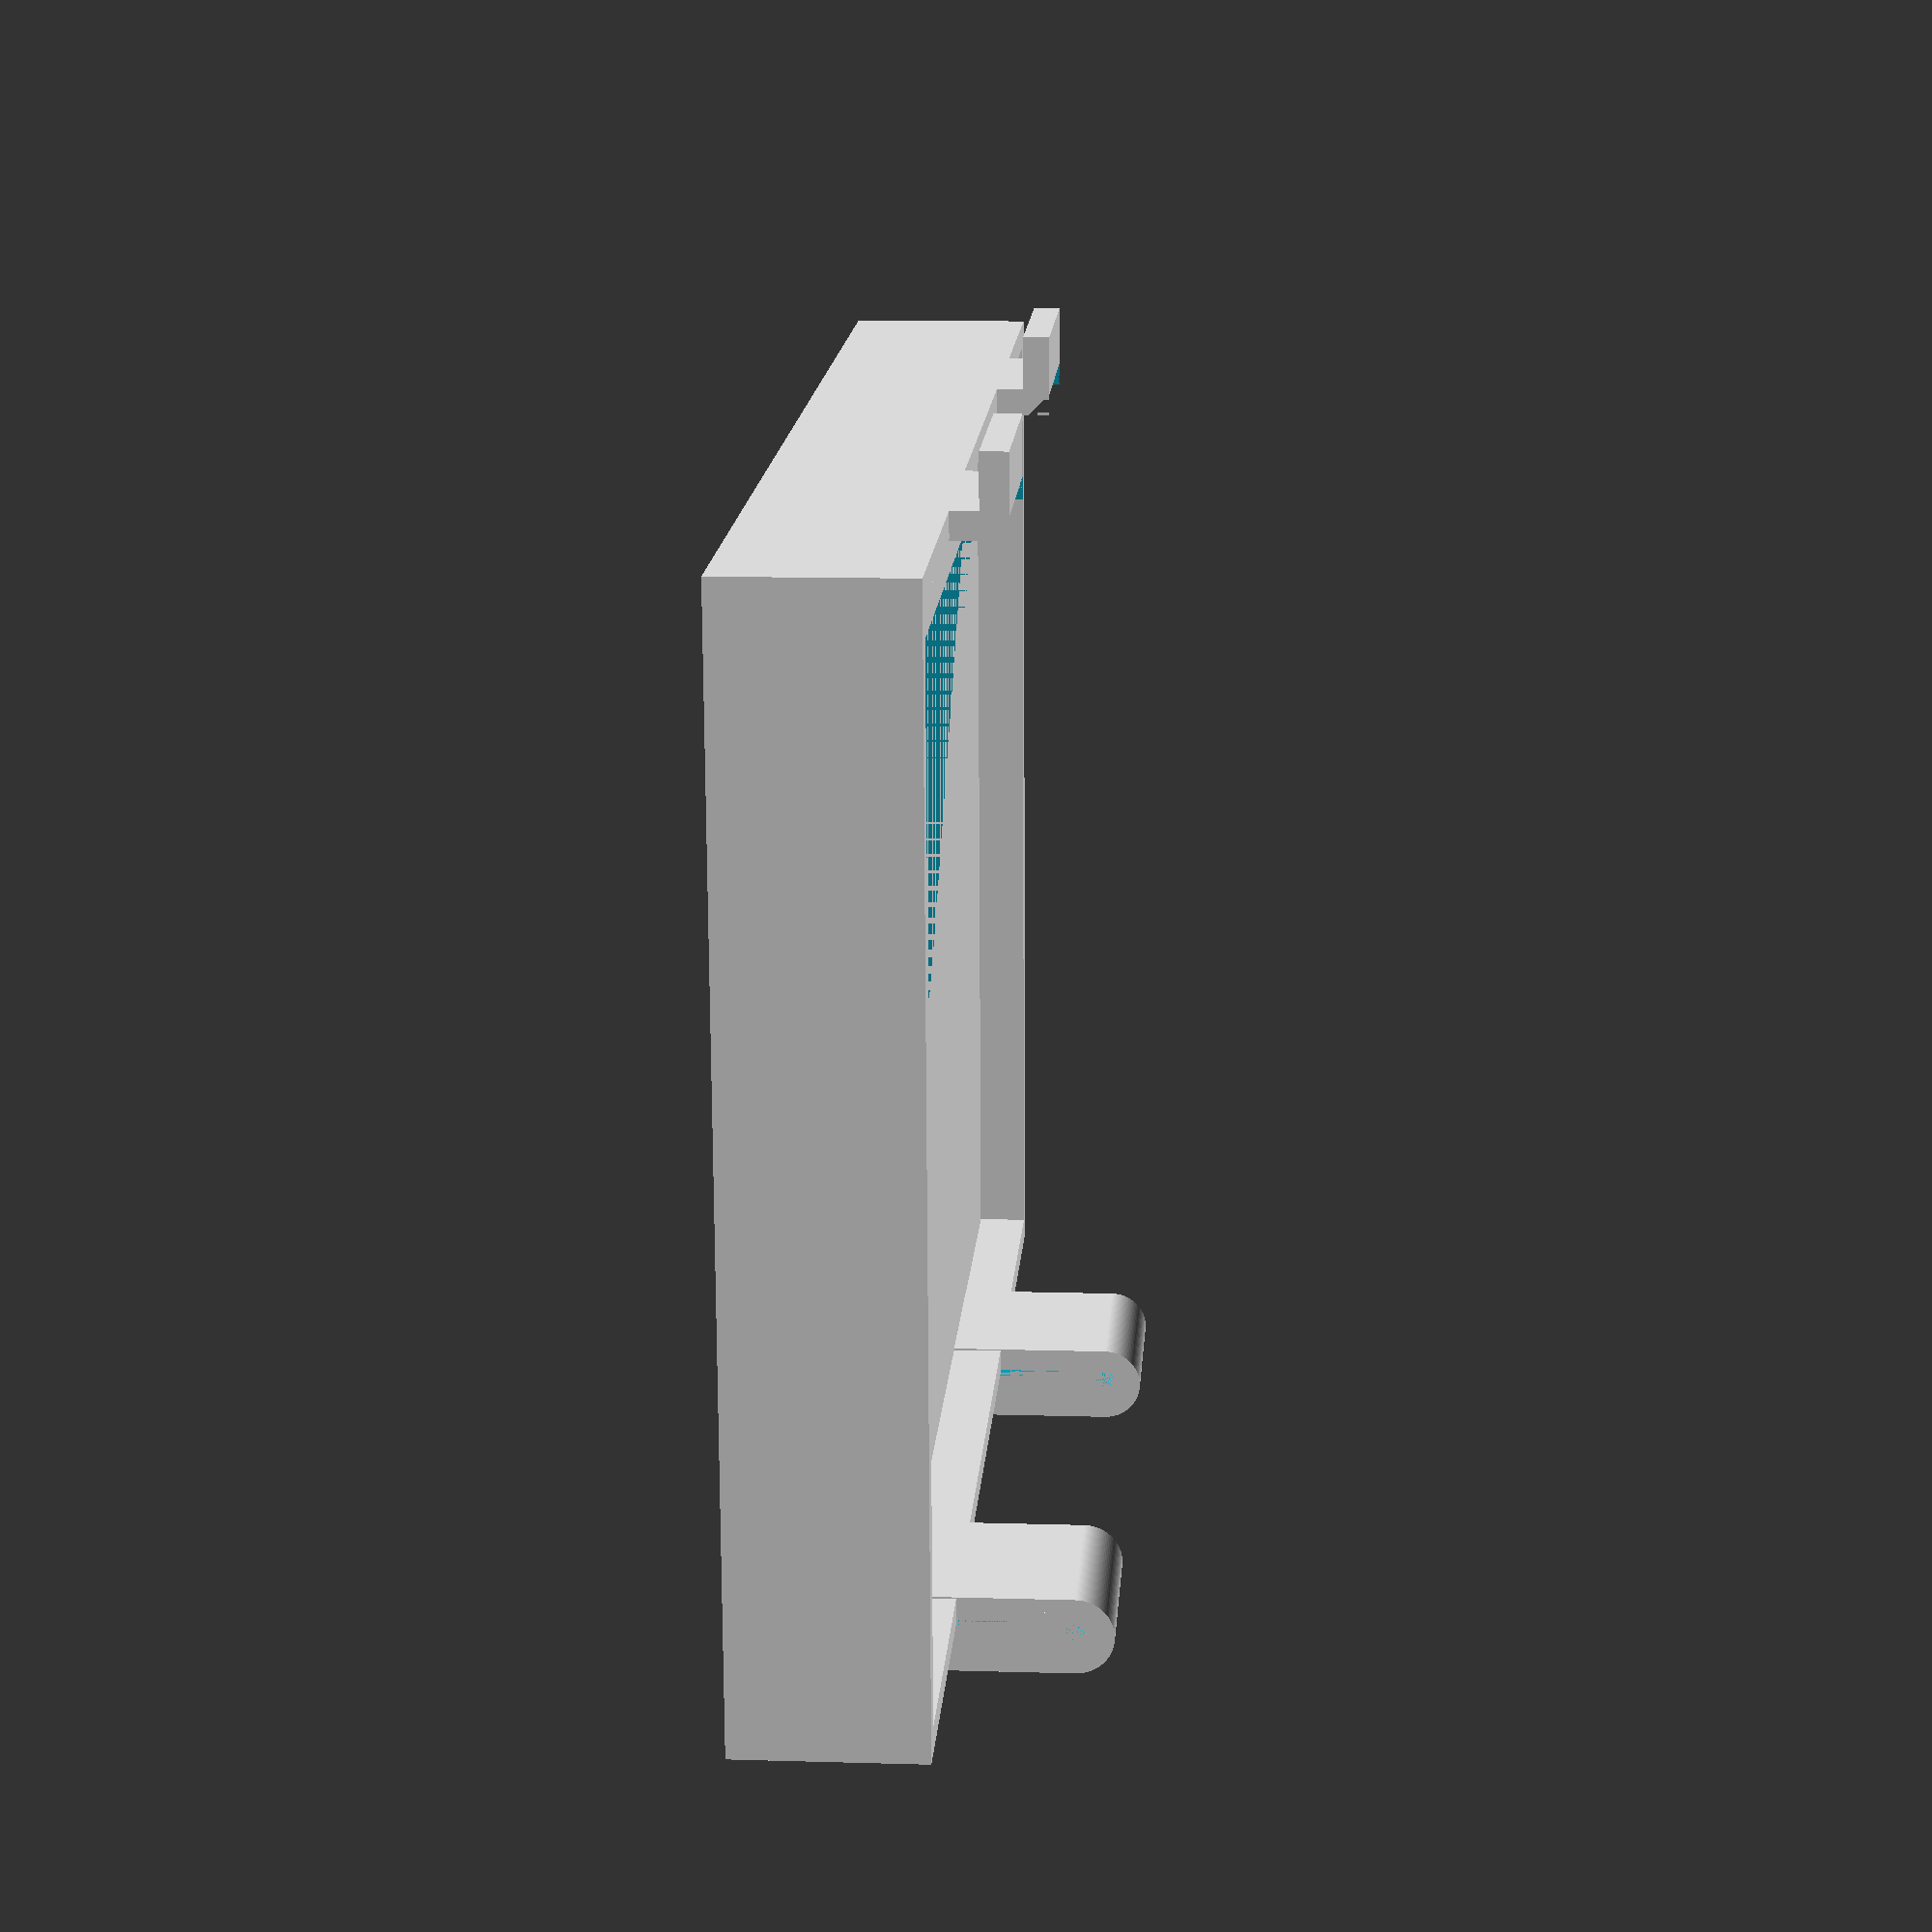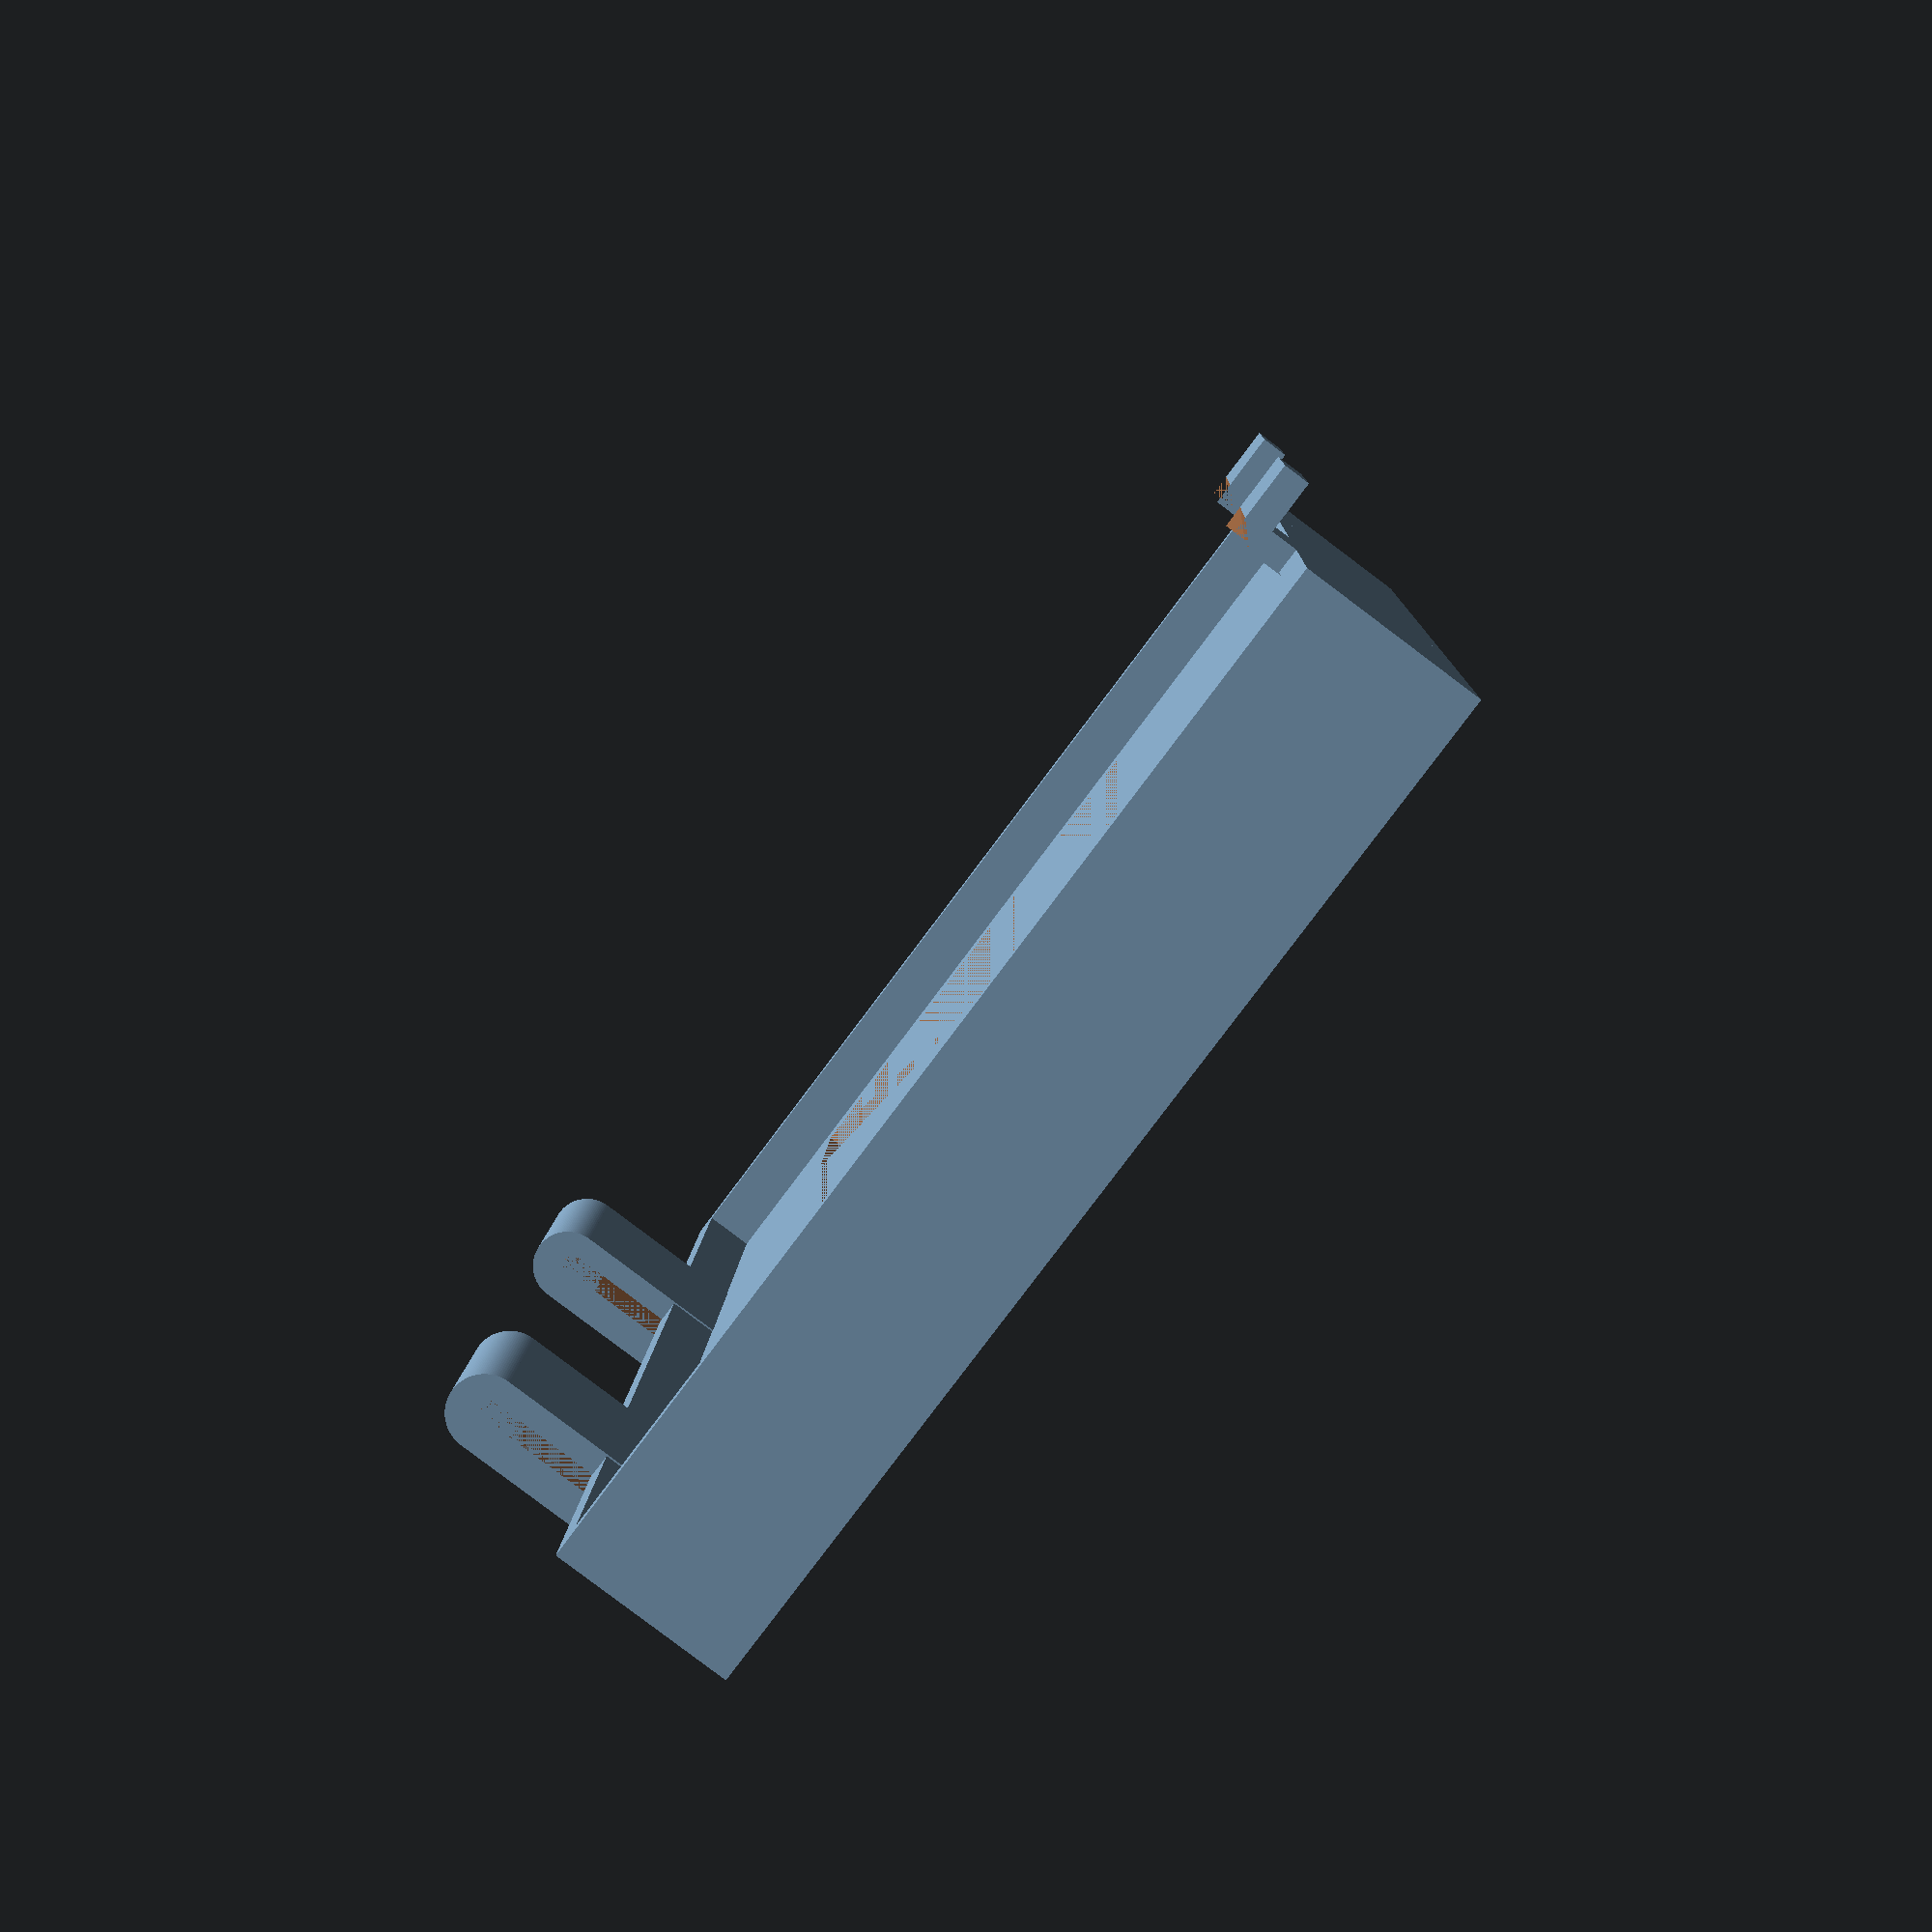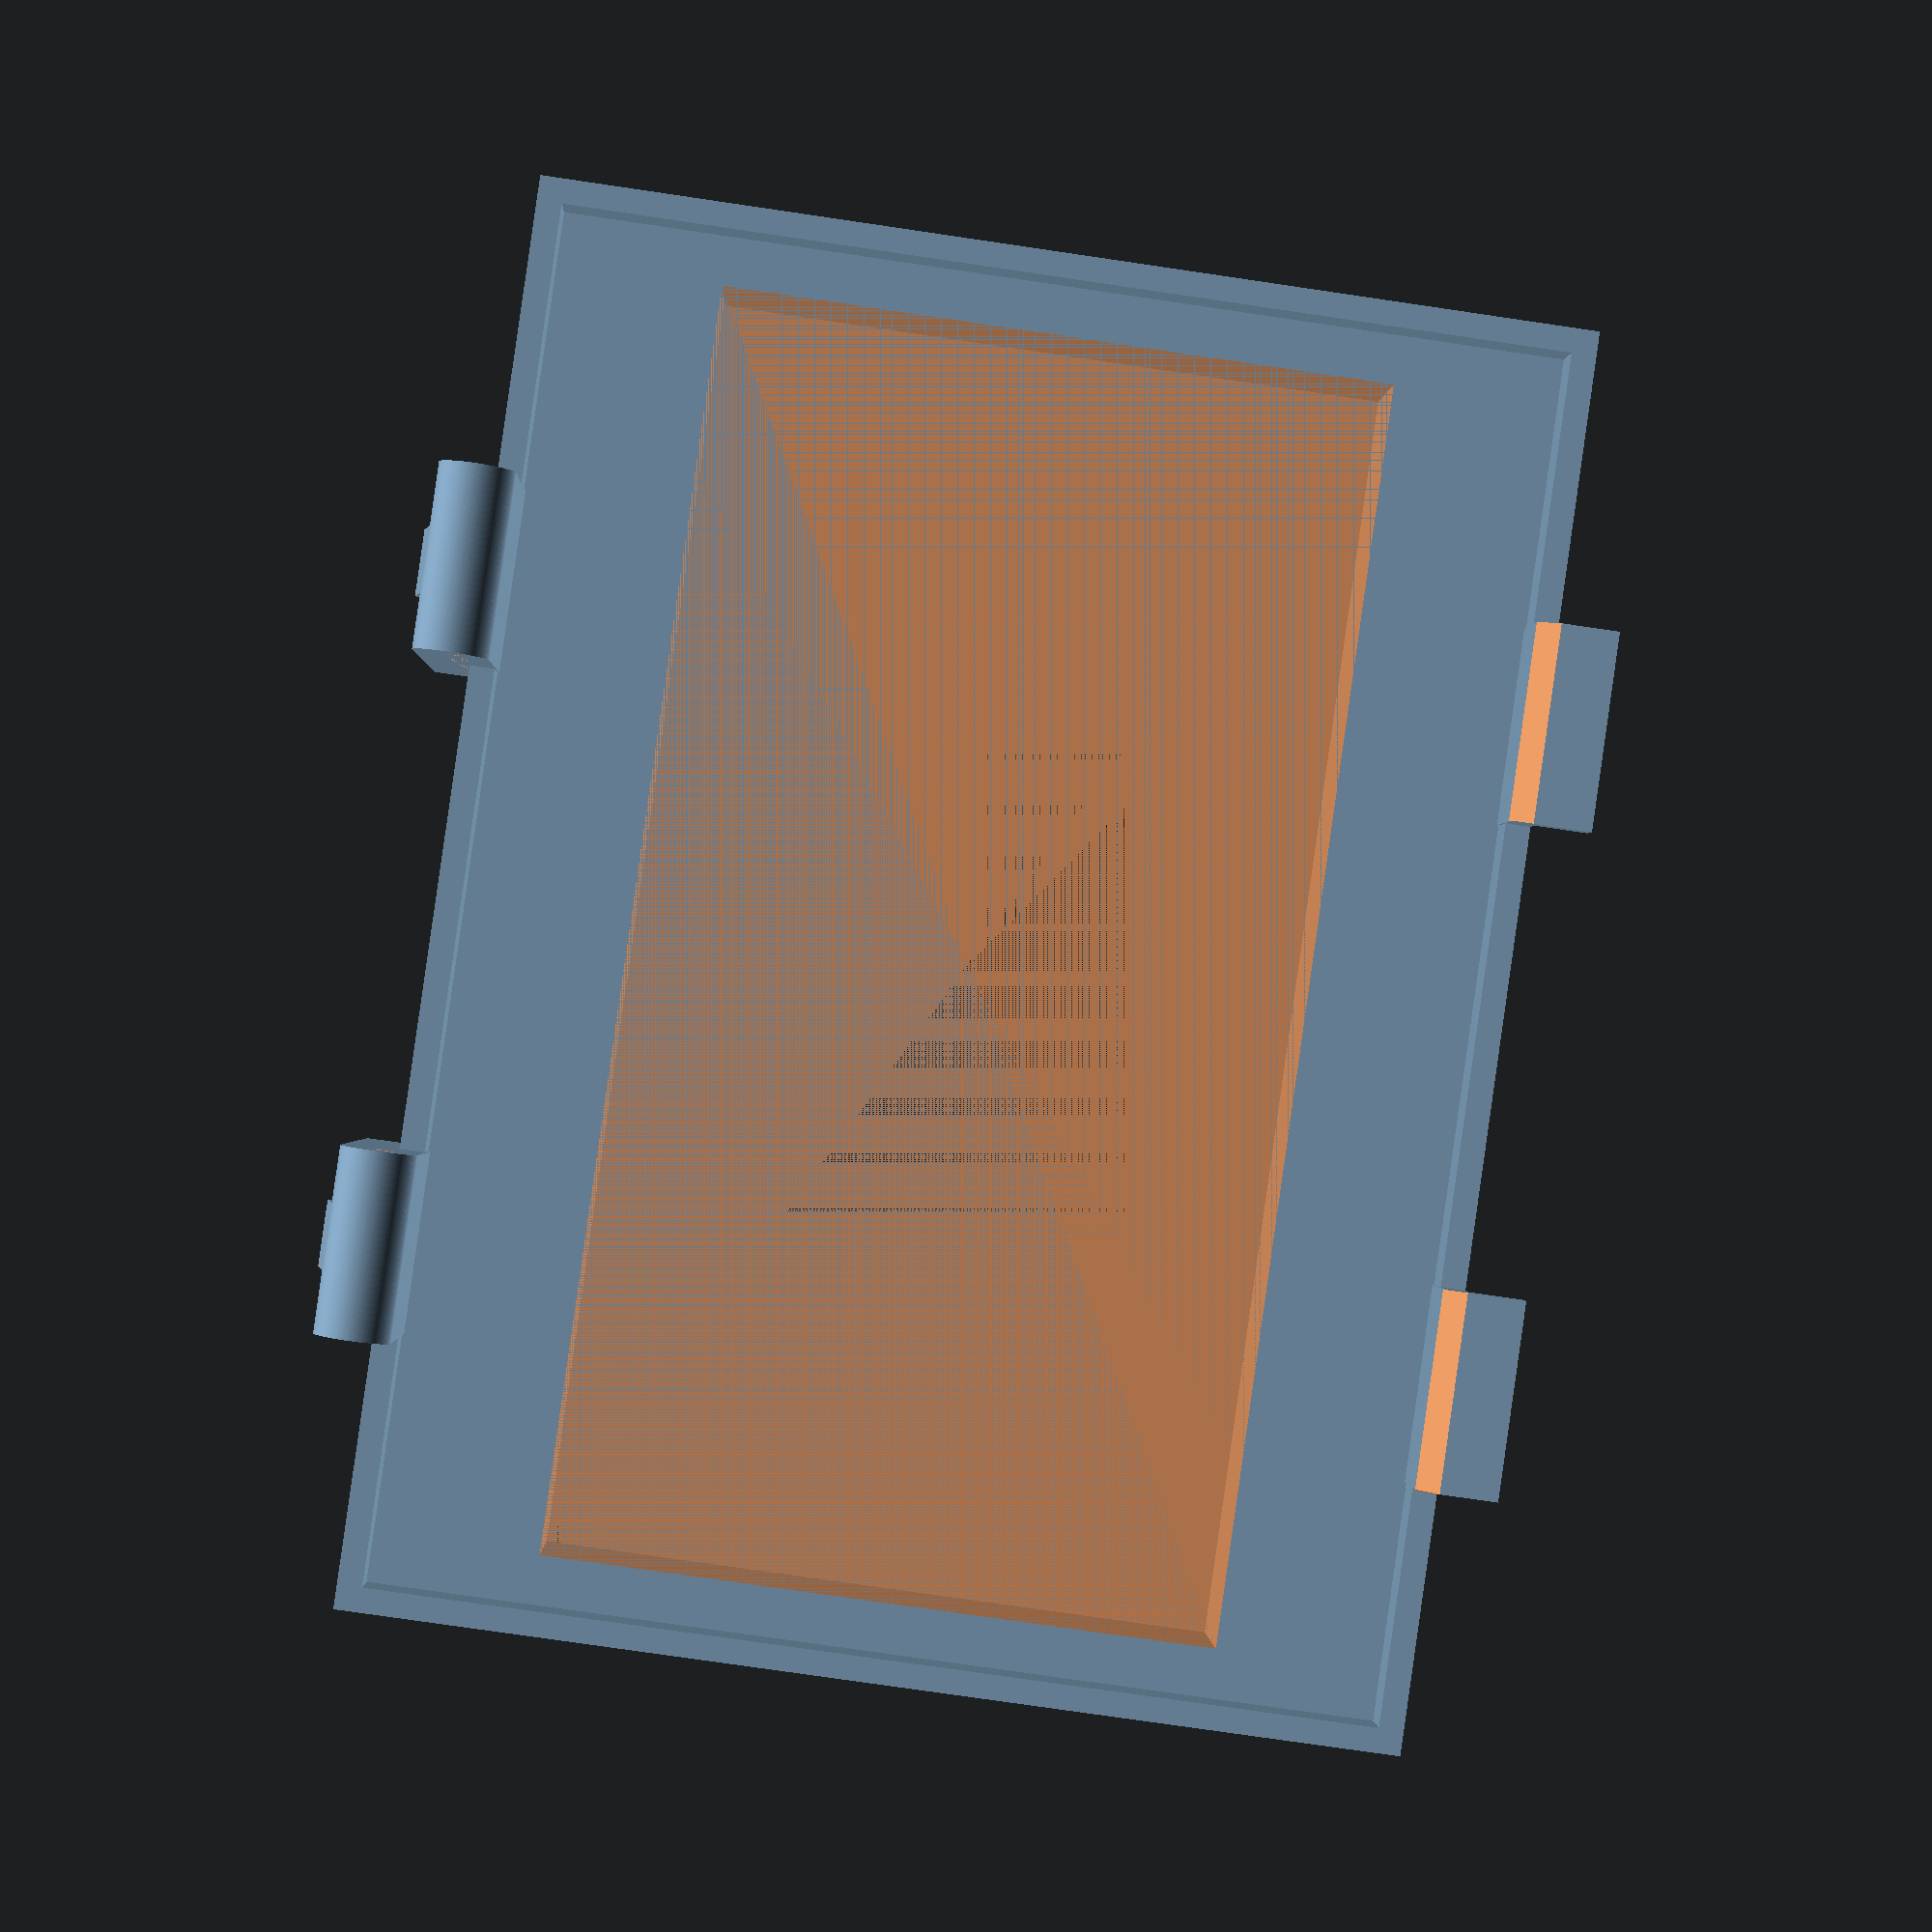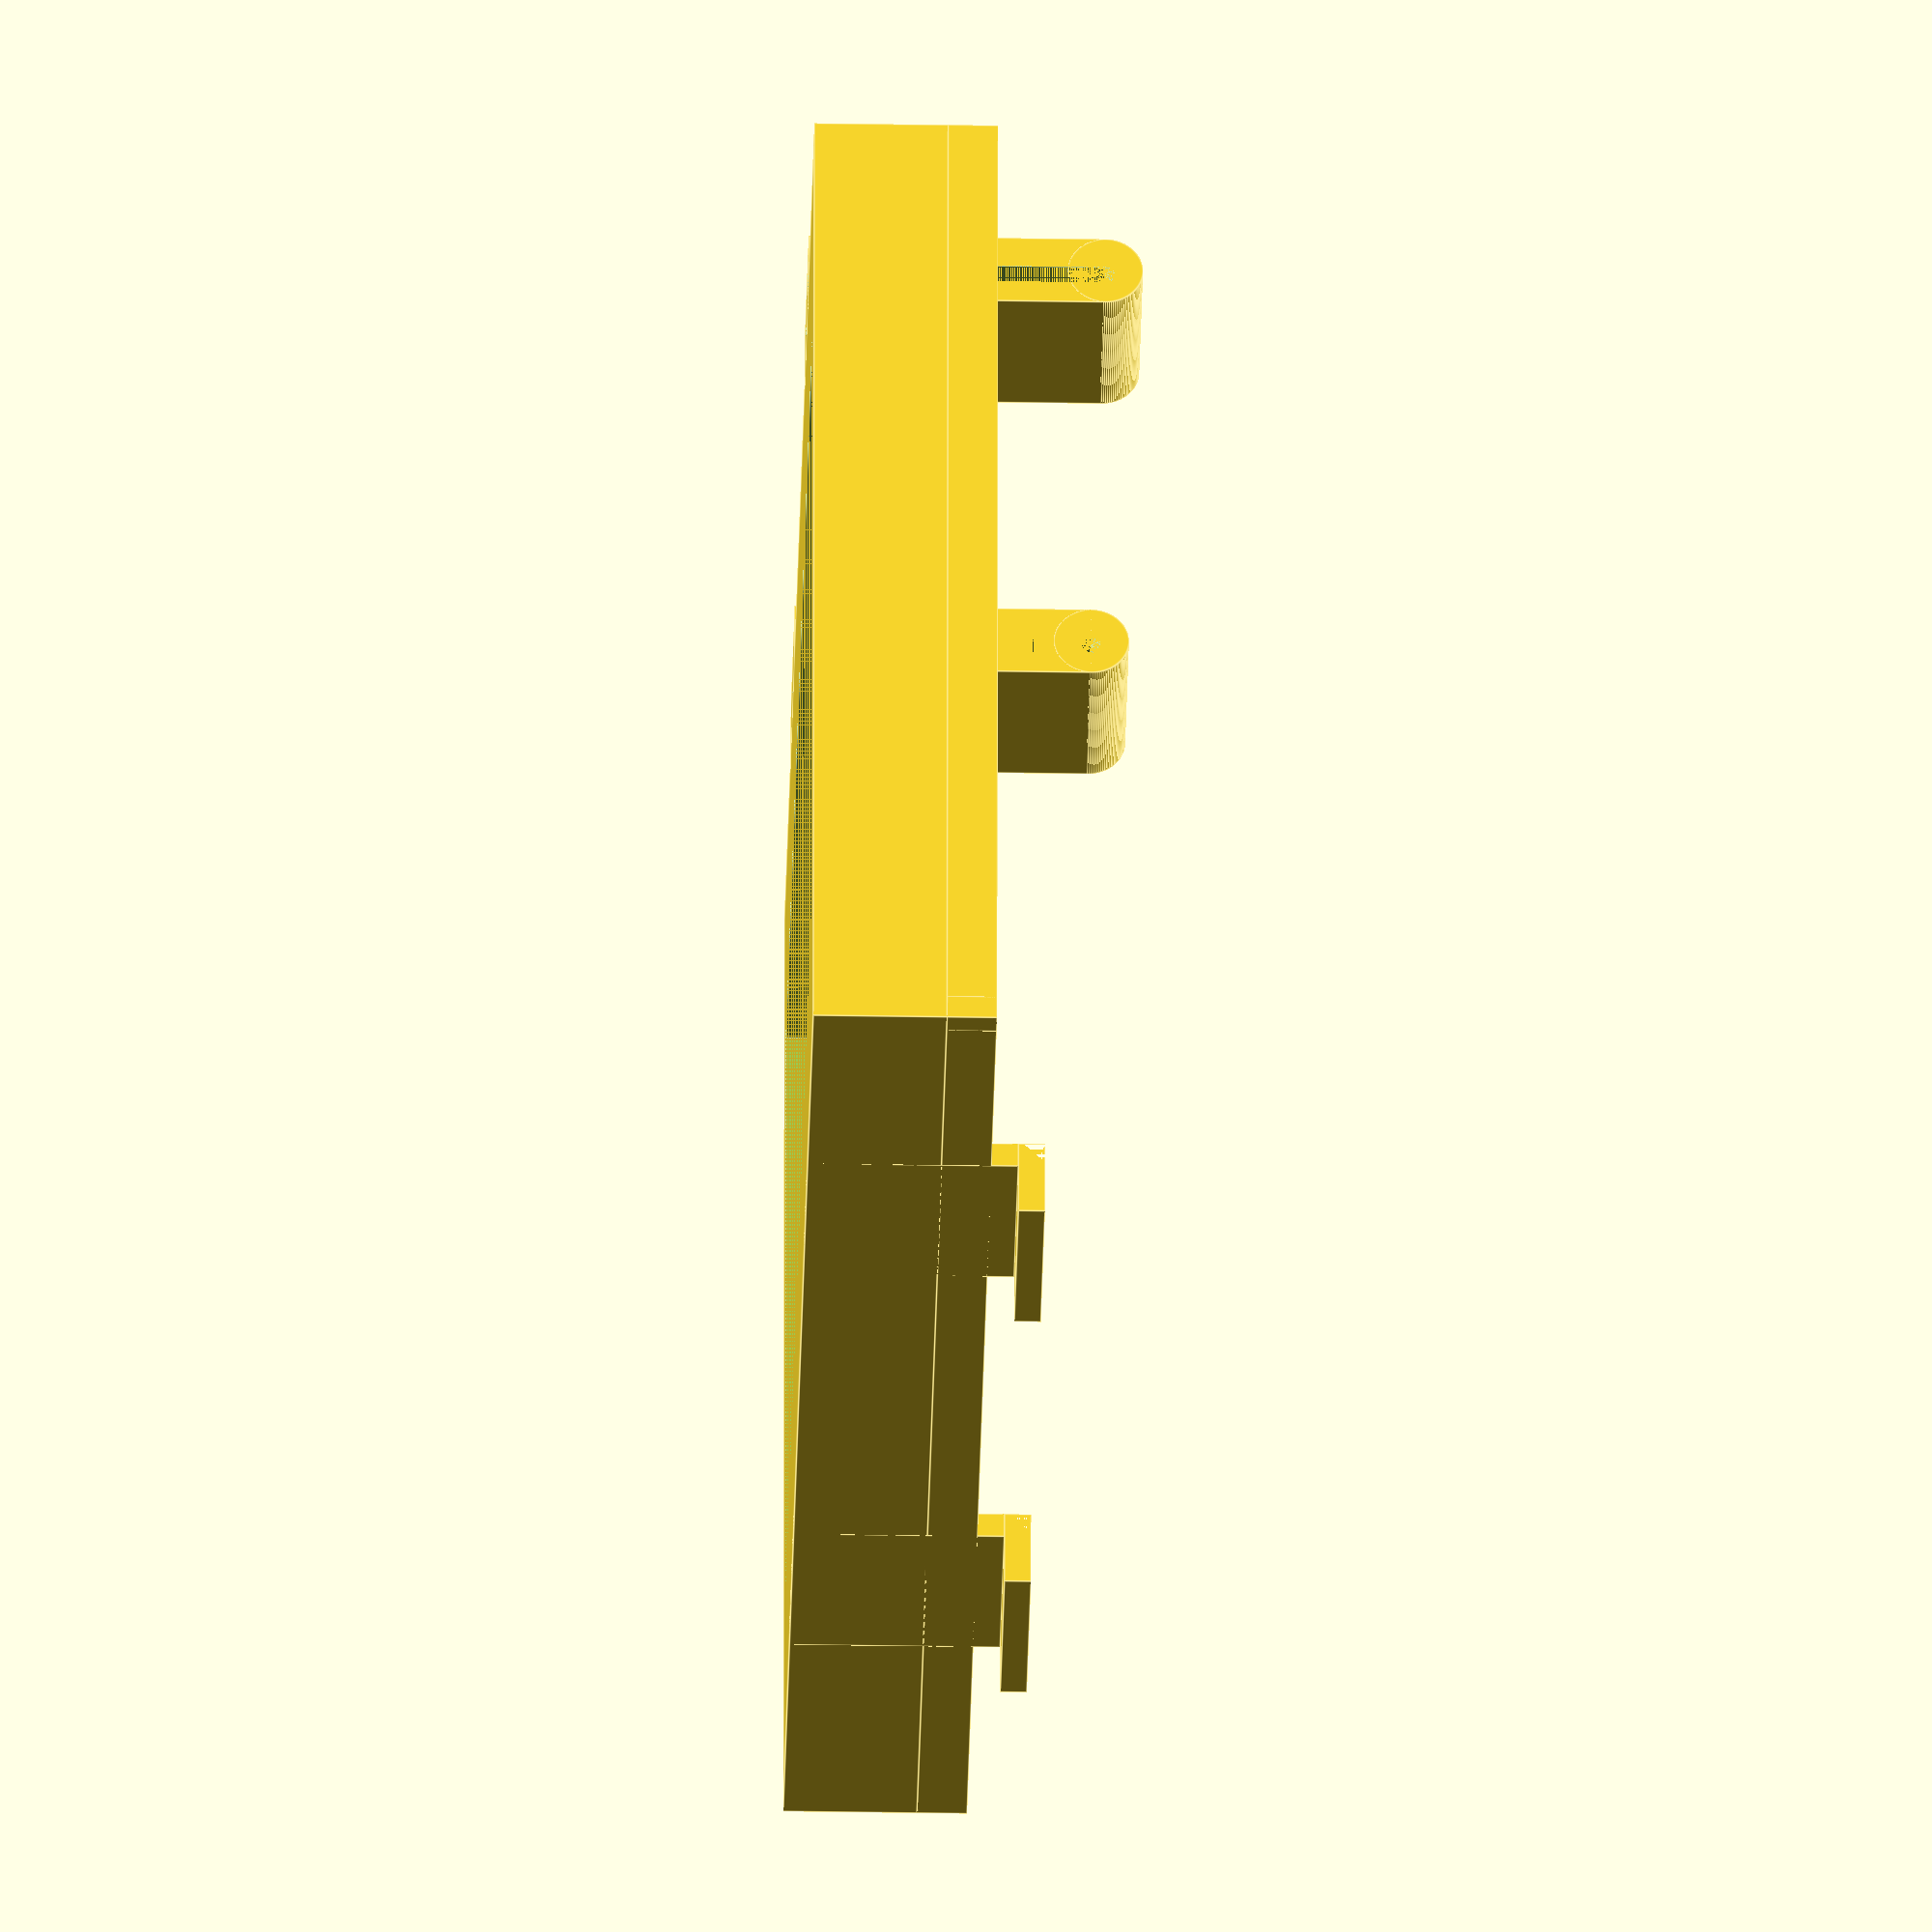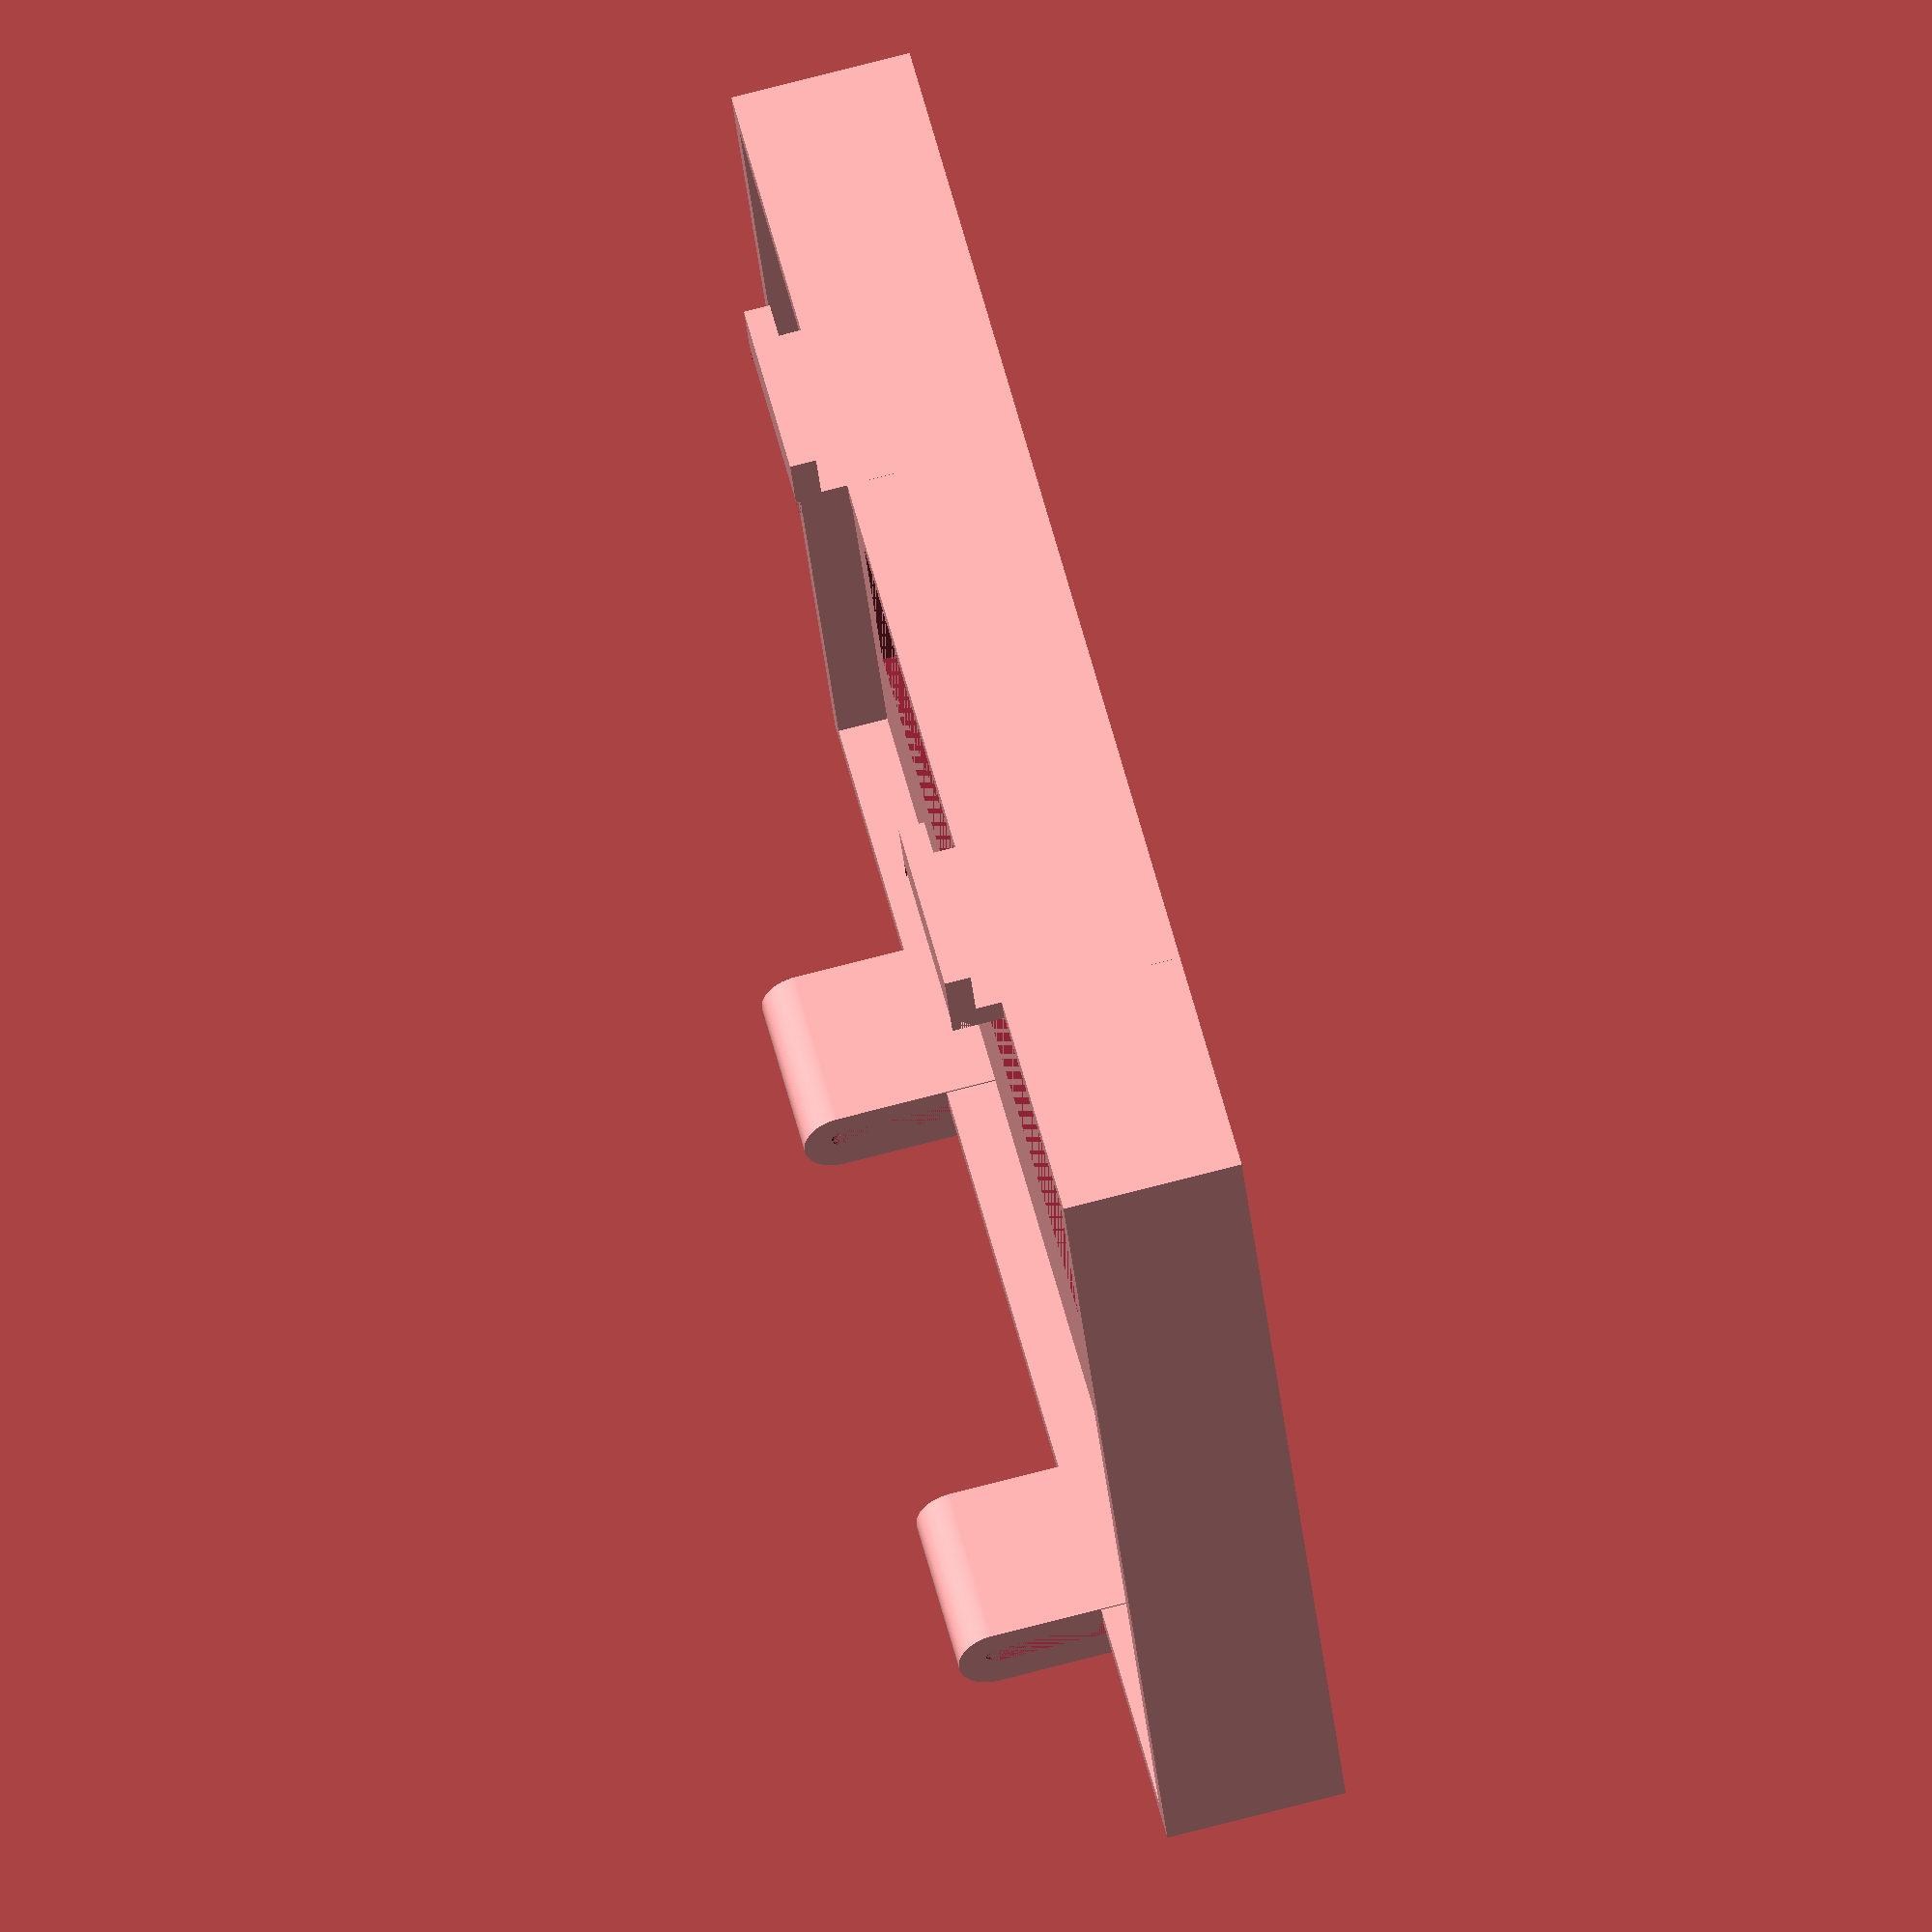
<openscad>
// ramecek
fullx = 64;
fully = 86;
fullz = 8;
// klec na 2x LiIon 18650
bkx = 41;
bky = 77;
bkz = 23;
// obrysovy ramecek
orstena = 1.5;
orz = 3;

// kontakt baterie na strane pevnych uchytu
batxminus = 8;
batxplus = 5.8;
batx = 2.8;
baty = 7;
batyminus = 7.8;
batyplus = 80;
batz = 15;
batzzero = 7.8;

// ohyby pro pant 
pantypos1 = 24;
pantypos2 = 64;
panty = 12;
pantd = 1.6;
panto = 1.5;
pantz = fullz+orz+pantd;

// spony: obracene U vyska 9mm, sirka 12mm hloubka 5mm
sponax = 4.5;
sponay = 11;
sponaz = 9;
sponad = 1.7;


posxvypl = (fullx - bkx)/2;
posyvypl = (fully - bky)/2;
poszvypl = 0;

module zaklblok() {
   cube([fullx,fully,fullz]);
   translate([0,0,fullz]) { cube([fullx,orstena,orz]);}
   translate([0,0,fullz]) { cube([orstena,fully,orz]);}
   translate([fullx-orstena,0,fullz]) { cube([orstena,fully,orz]);}
   translate([0,fully-orstena,fullz]) { cube([fullx,orstena,orz]);}
}

module batpol() { 
   difference() {
     union() {
       cube([batx,baty,batz]);
     } // zakladni cast    
     union() {
       // otvor
       translate([0,baty/2,3*batz/4]) rotate([0,270,0]) cylinder($fn=120,center=true,d=1.95,h=baty);
     } // odebirane casti
   }
}

module batconn() {
   // minus pol 
   translate([batxminus,batyminus - baty/2,batzzero]) batpol();
   // plus pol  
   translate([batxplus,(batyplus-baty/2),batzzero]) batpol();
}

module pant() {
  difference() {
    union() {
      cube([pantd,panty,pantz]);
      translate([-2*pantd,0,pantz]) cube([3*pantd,panty,pantd]); 
    }
    union() {
    translate([-pantd*0.1,0,pantz+2.7*pantd]) rotate([0,135,0]) cube([pantd,panty,pantd*2.7]);
    }
  }  
}
  
module panty() {
   translate([0,pantypos1 - panty/2,0]) pant();
   translate([0,pantypos2 - panty/2,0]) pant();
}

module spony() {
 translate([fullx-pantd,pantypos1 - sponay/2,0]) spona();
 translate([fullx-pantd,pantypos2 - sponay/2,0]) spona();   
}
module spona() {
    difference() {
      union() {  // plna cast
        cube([sponax,sponay,fullz+orz+sponaz-sponax/2]);
        translate([sponax/2,0,fullz+orz+sponaz-sponax/2])
          rotate([270,0,0])
            cylinder(h=sponay,d=sponax,$fn=120);
        translate([sponax-0.2,sponay/2-2,fullz+orz+0.9])
          rotate([0,-10,0])
            cube([1,4,4]);
      }
      union() {  // odebrana cast
        translate([sponax/2-sponad/2,0,0]) {
          cube([sponax-2*sponad,sponay,fullz+orz+sponaz-sponax/2]);
          translate([sponax/2-sponad,0,fullz+orz+sponaz-sponax/2])
            rotate([270,0,0])
              cylinder(h=sponay,d=sponax-2*sponad,$fn=120);  
        }
       }              
      }
}

module drzak() { 
difference() {
  union(){  
    zaklblok();
    //batconn();  
    panty();
    spony();  
   }  
  union() {
    //panty();
    //spony();  
    translate([posxvypl,posyvypl,poszvypl])
      cube([fullx-2*posxvypl,fully-2*posyvypl,fullz]);
      }
  }
}
  
//batpol();
drzak();
//translate([1.1*fullx,20,0]) rotate([90,0,0]) pant();
//translate([1.1*fullx,40,0]) rotate([90,0,0]) pant();
//translate([1.1*fullx,63,0]) rotate([90,0,0]) spona();
//translate([1.1*fullx,86,0]) rotate([90,0,0]) spona();
</openscad>
<views>
elev=348.1 azim=85.9 roll=274.0 proj=p view=wireframe
elev=84.4 azim=183.2 roll=53.1 proj=p view=solid
elev=0.8 azim=188.1 roll=358.0 proj=p view=solid
elev=36.3 azim=267.3 roll=268.8 proj=o view=edges
elev=104.0 azim=247.2 roll=104.5 proj=o view=wireframe
</views>
